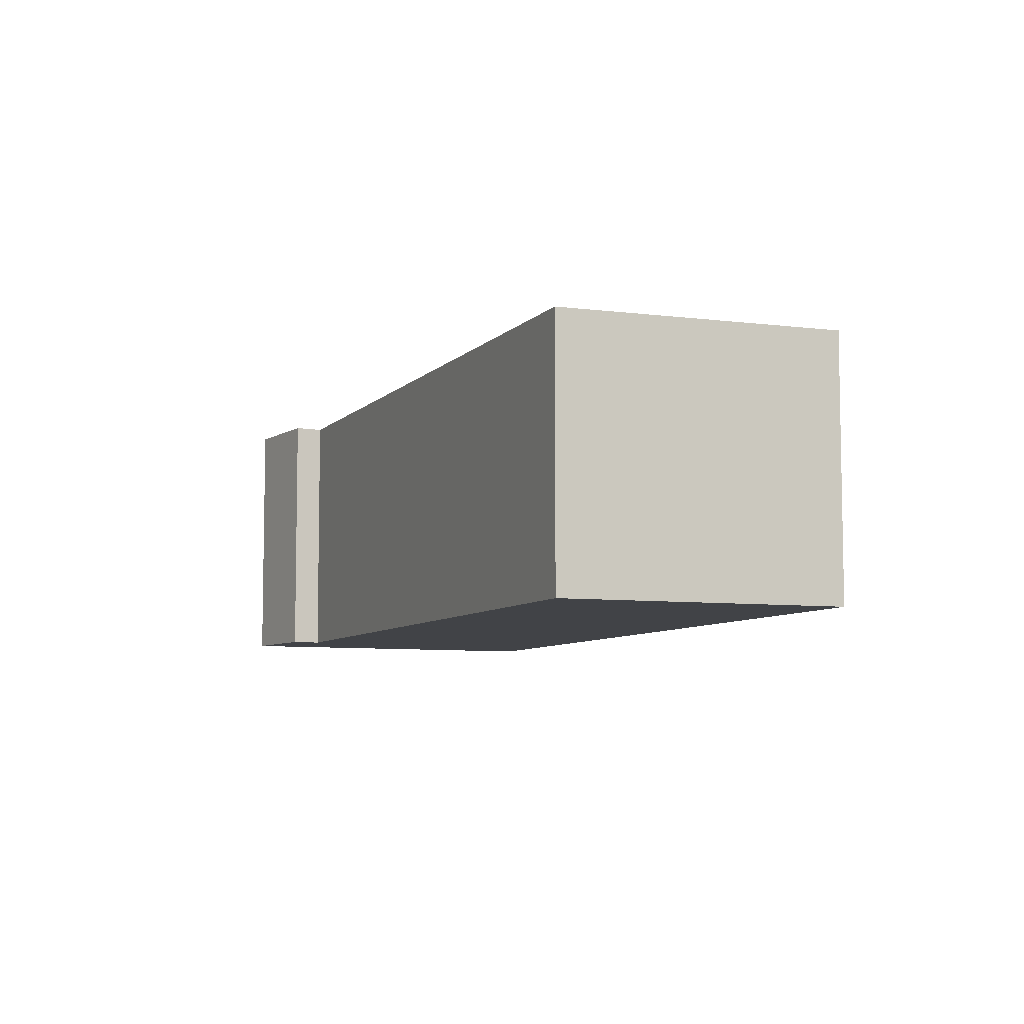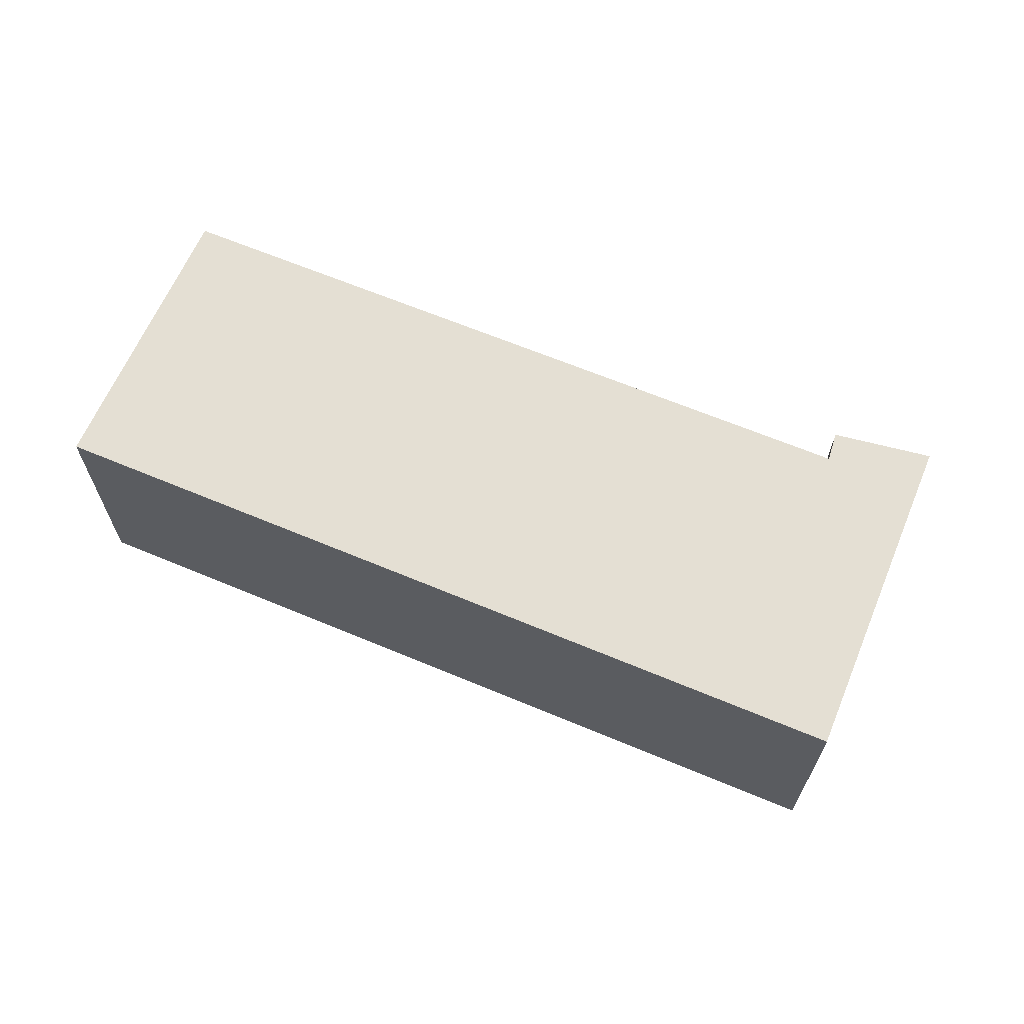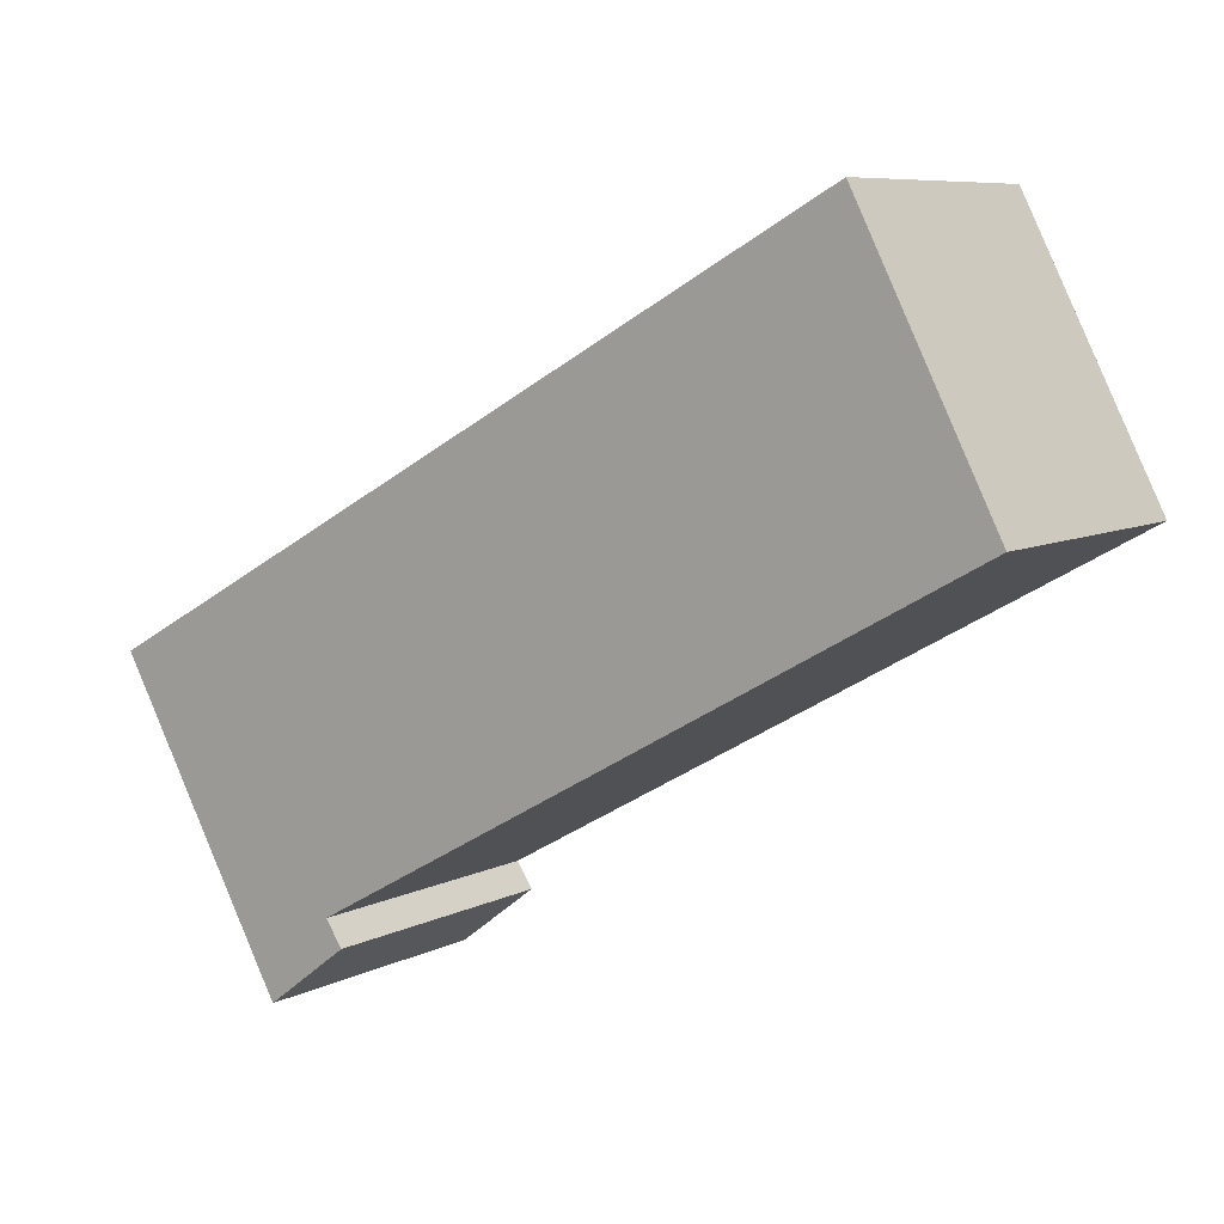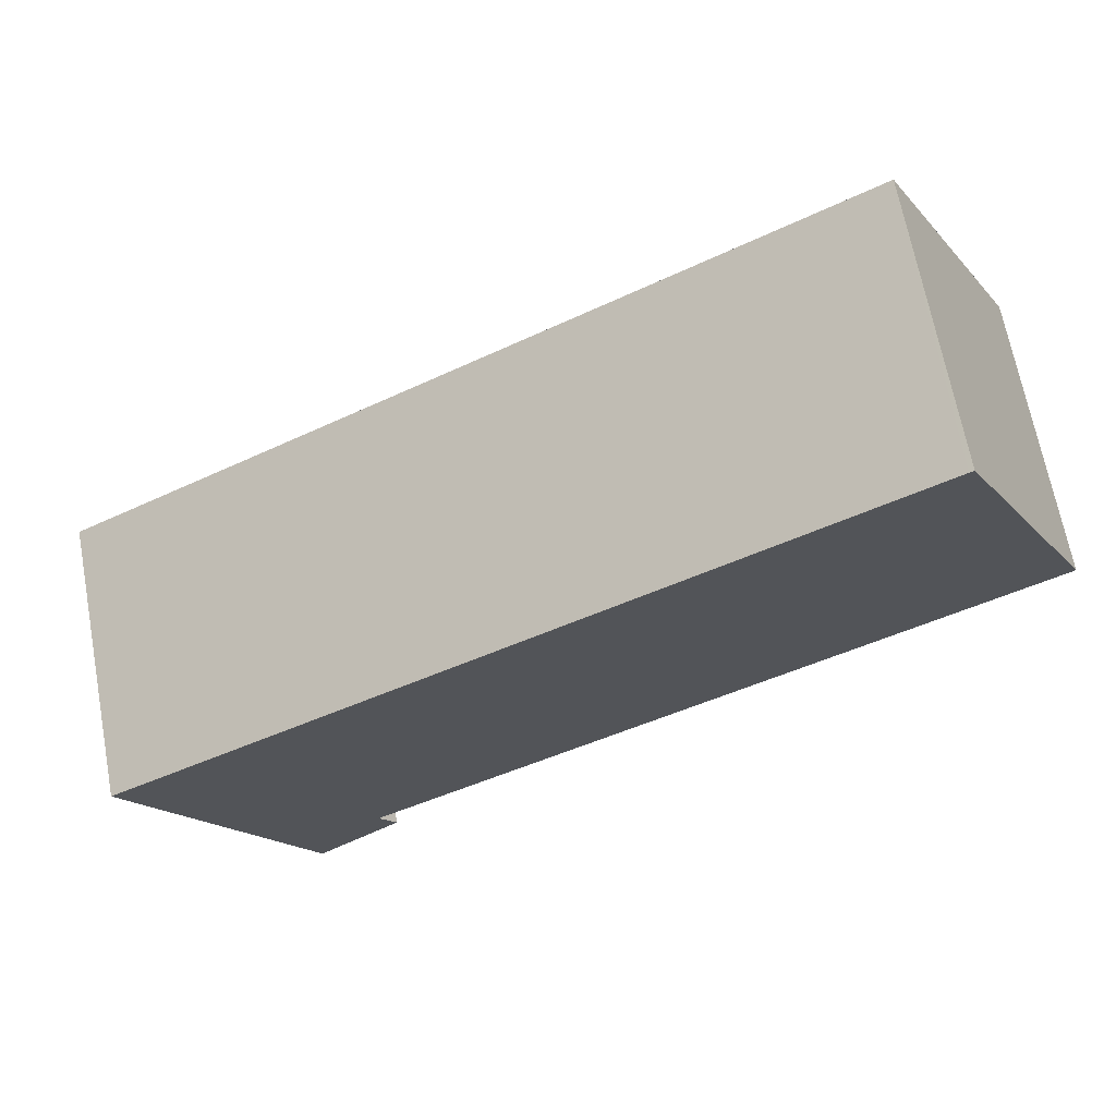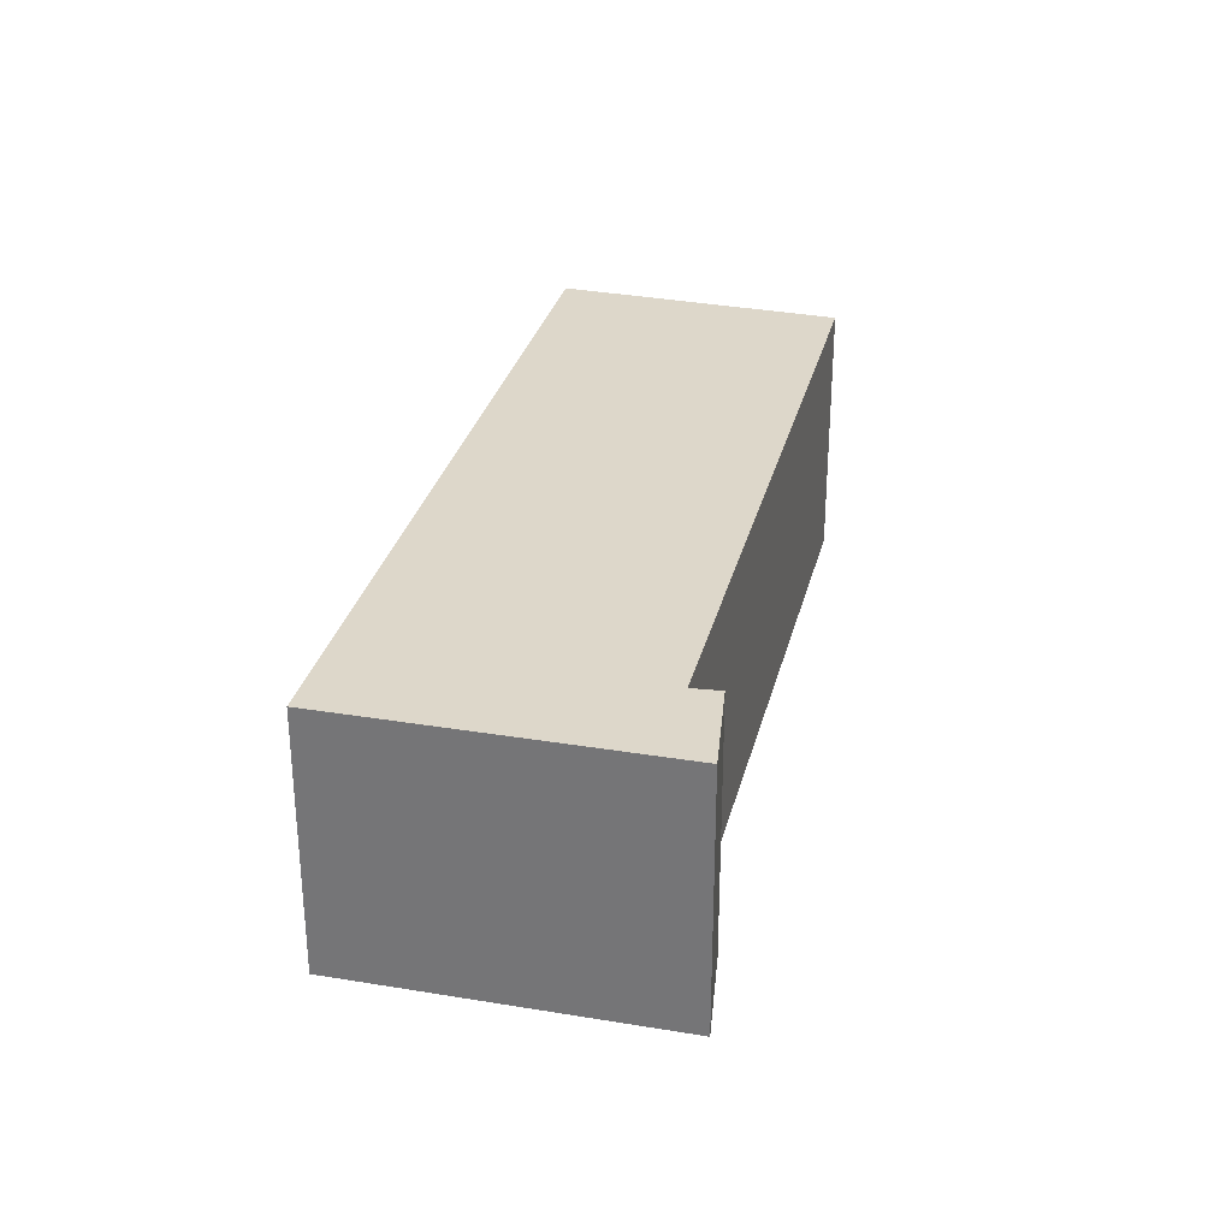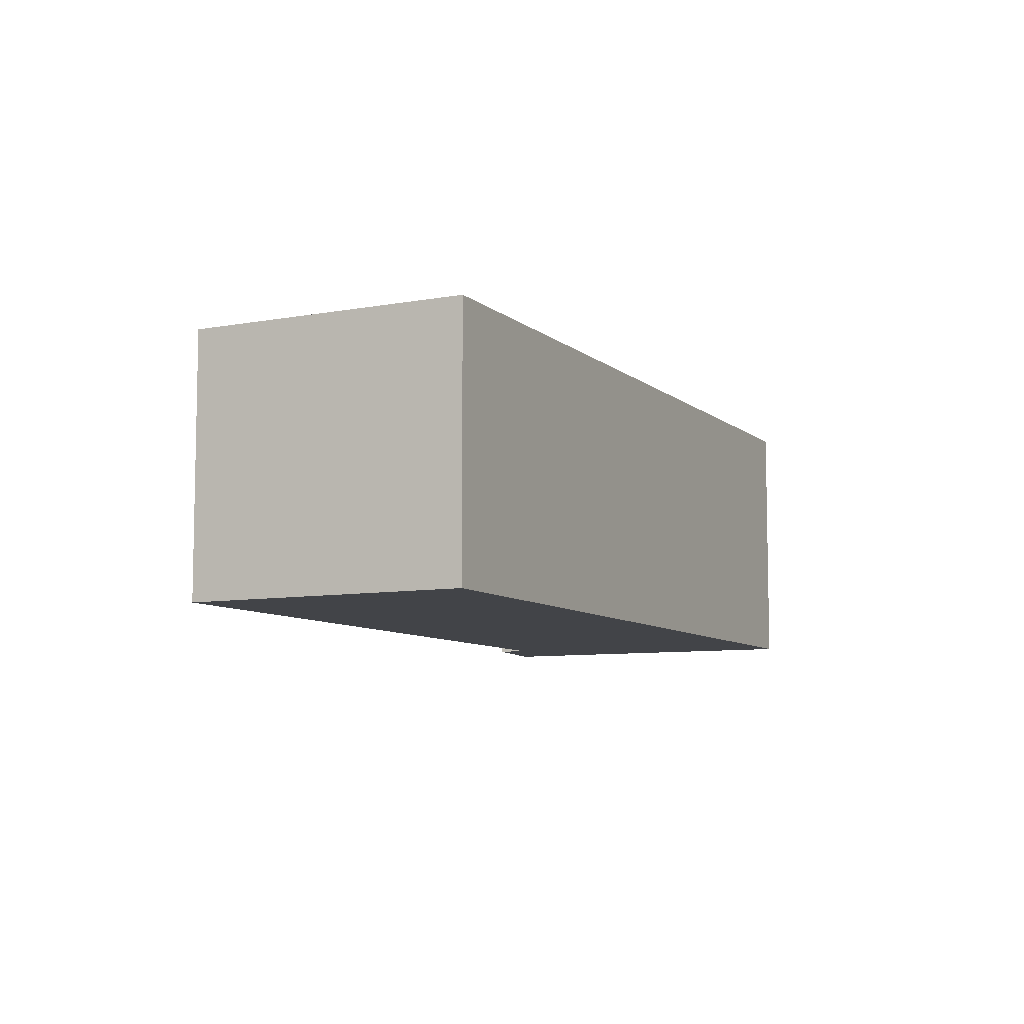
<metadata>
{"format":"obj","ext":"obj","renderer":"f3d","projection":"perspective","resolution":1024,"background":"white","views":[{"elev":-7.1,"azim":-83.1,"up":"+Y"},{"elev":66.6,"azim":51.6,"up":"+Y"},{"elev":7.8,"azim":-144.0,"up":"+Z"},{"elev":67.2,"azim":169.4,"up":"+Z"},{"elev":30.9,"azim":132.7,"up":"+Y"},{"elev":-8.0,"azim":-35.2,"up":"+Y"}]}
</metadata>
<code>
v  8.059 3.42 -4.931
v  11.25 3.42 -1.901
v  9.102 3.42 -5.721
v  8.274 3.42 -4.615
v  0 3.42 2.094e-16
v  0.934 3.42 1.816
v  1.724 3.42 3.351
v  1.779 3.42 3.321
v  9.102 3.503e-16 -5.721
v  8.059 3.019e-16 -4.931
v  8.274 2.826e-16 -4.615
v  0 0 0
v  1.724 -2.052e-16 3.351
v  0.934 -1.112e-16 1.816
v  11.25 1.164e-16 -1.901
v  1.779 -2.034e-16 3.321
g defaultobject
f 1 2 3
f 2 1 4
f 2 4 5
f 2 5 6
f 2 6 7
f 2 7 8
f 9 1 3
f 1 9 10
f 11 5 4
f 5 11 12
f 10 4 1
f 4 10 11
f 12 6 5
f 6 12 7
f 7 12 13
f 13 12 14
f 13 8 7
f 8 13 2
f 2 13 15
f 15 13 16
f 15 3 2
f 3 15 9
f 9 11 10
f 11 9 15
f 11 15 13
f 13 15 16
f 11 14 12
f 14 11 13

</code>
